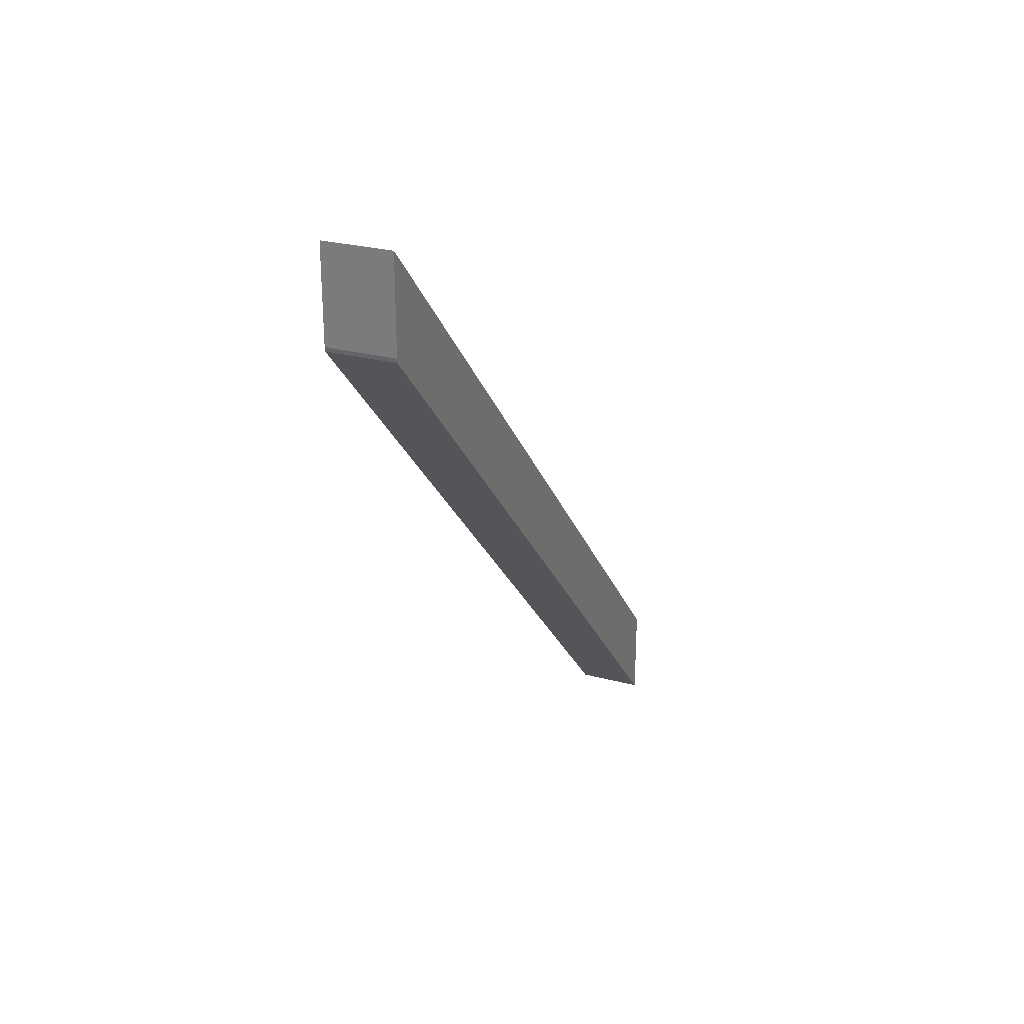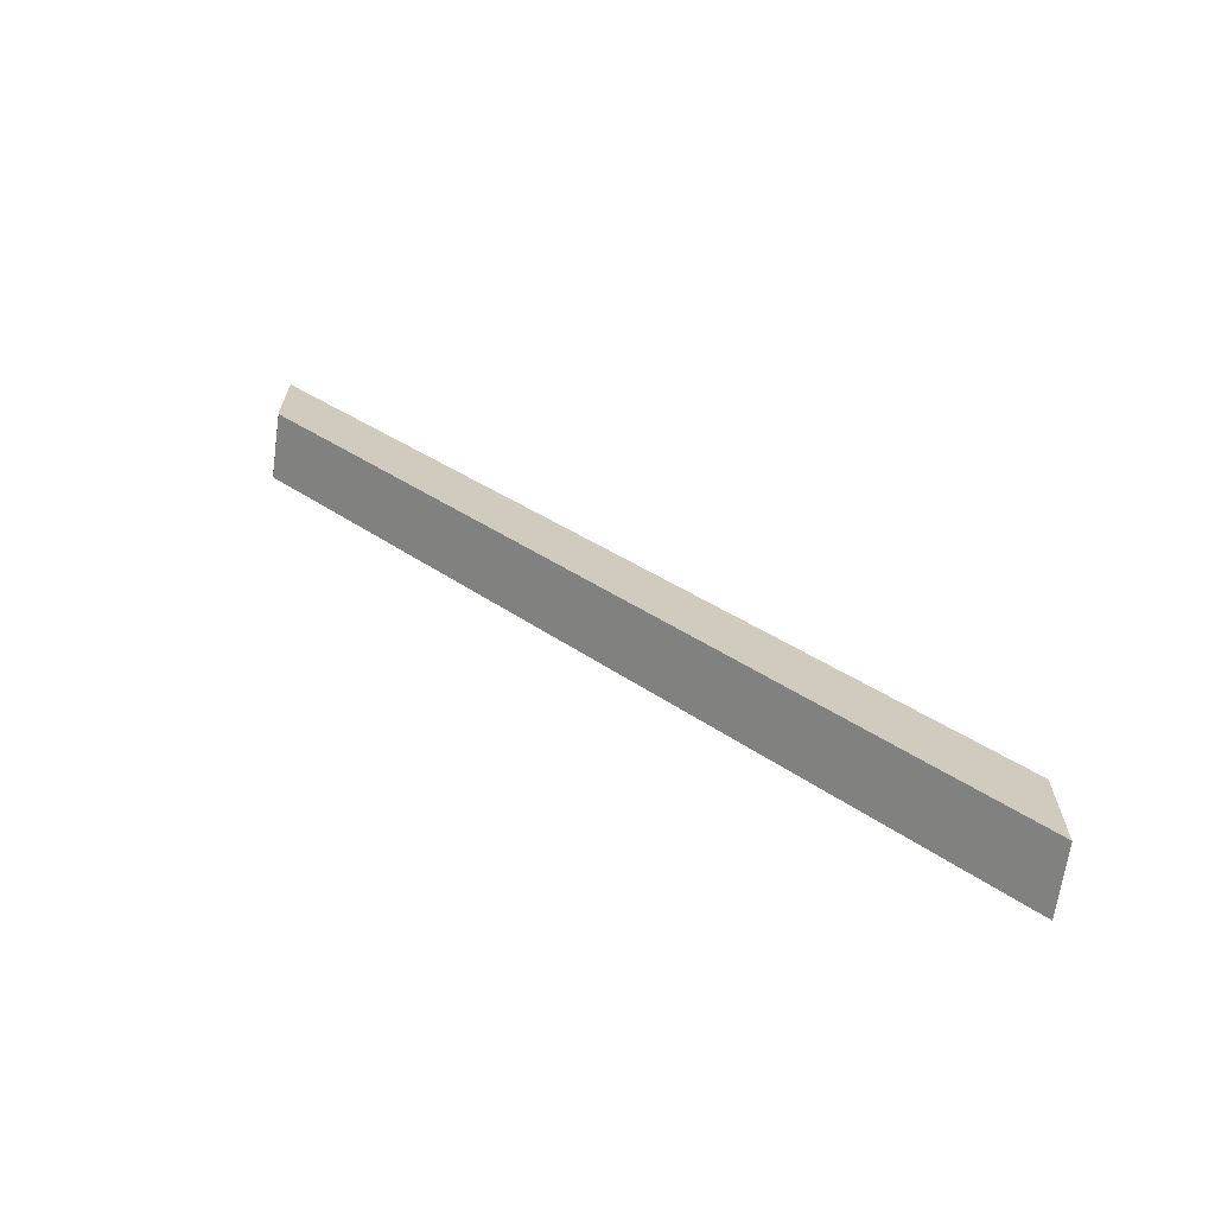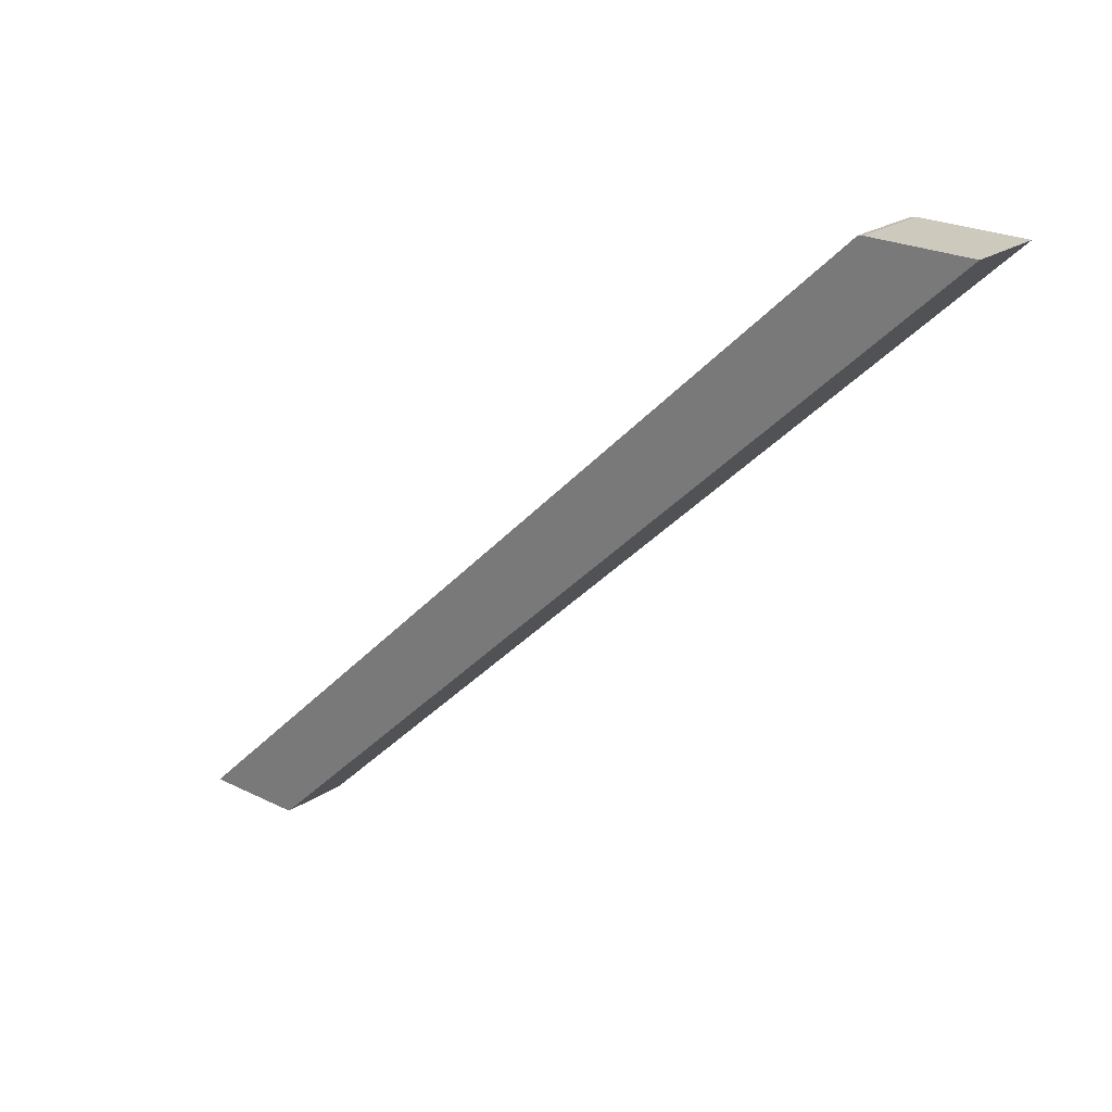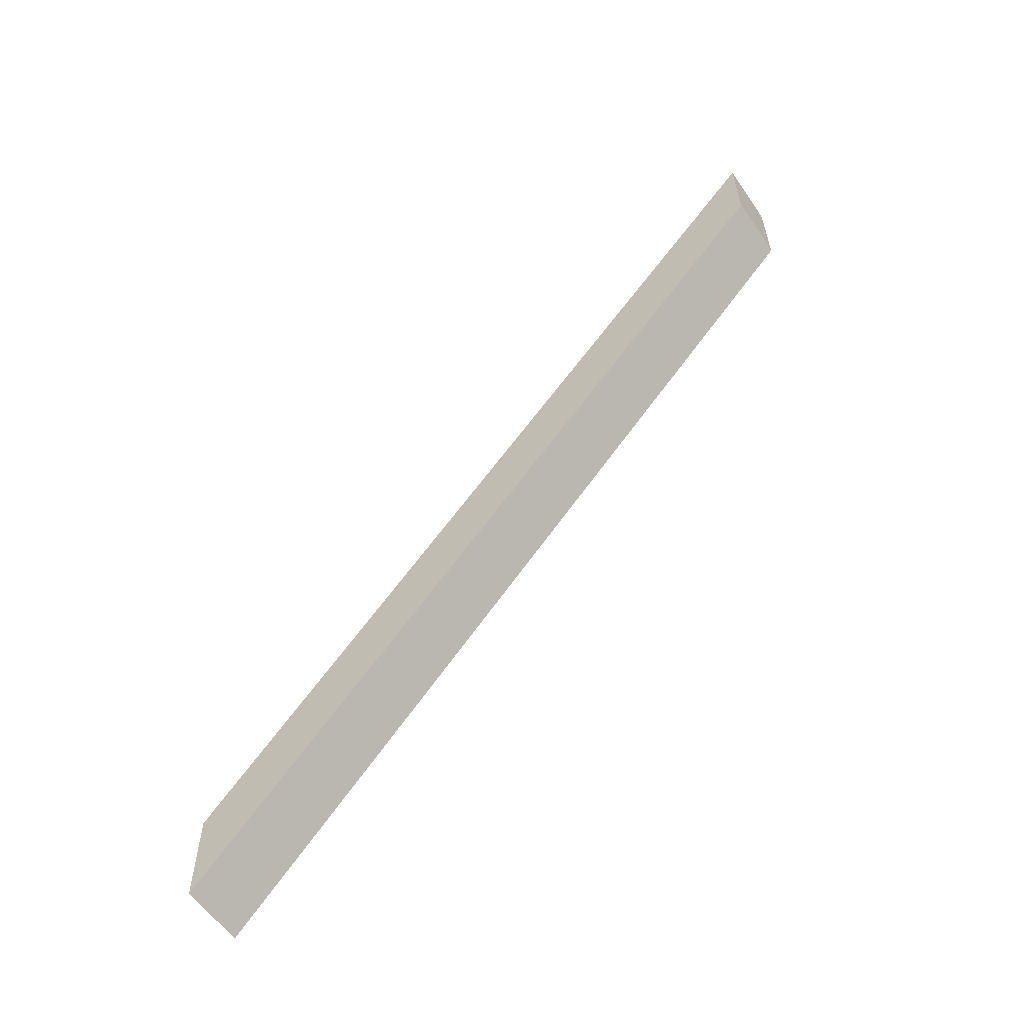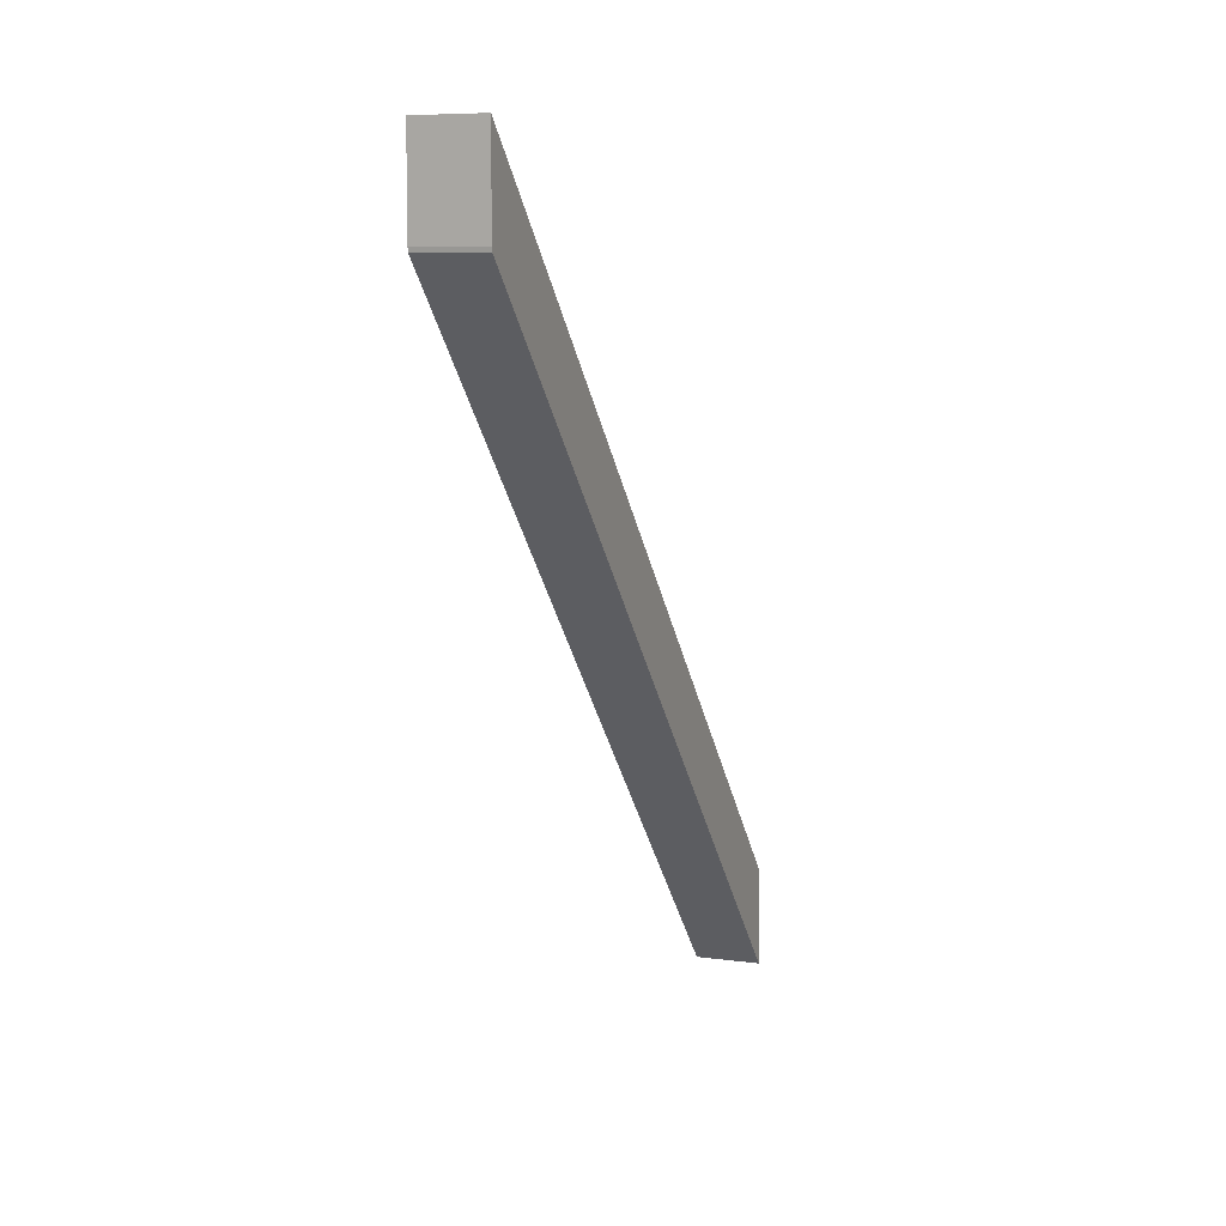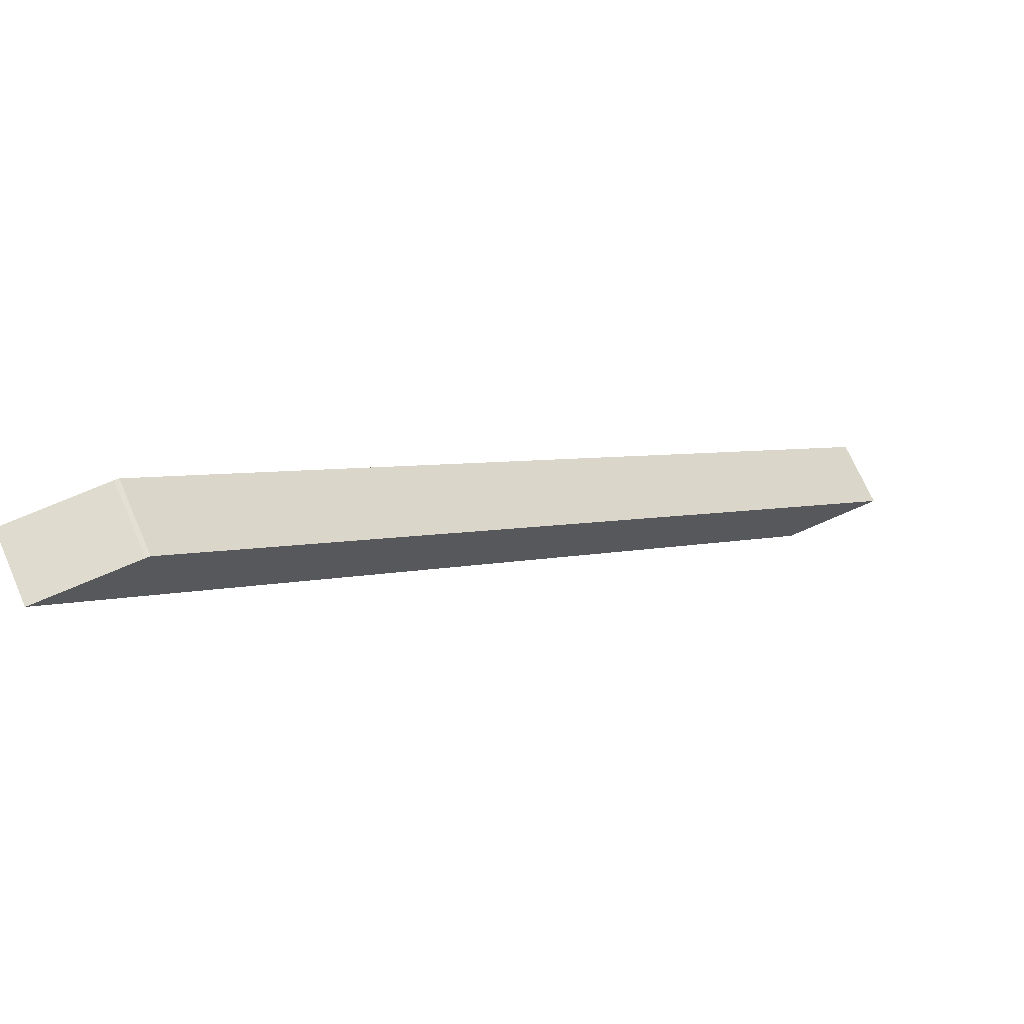
<metadata>
{"format":"obj","ext":"obj","renderer":"f3d","projection":"perspective","resolution":1024,"background":"white","views":[{"elev":27.4,"azim":22.1,"up":"+Y"},{"elev":-67.2,"azim":82.0,"up":"+Y"},{"elev":22.6,"azim":131.0,"up":"+Z"},{"elev":-58.5,"azim":-55.6,"up":"+Y"},{"elev":7.7,"azim":20.7,"up":"+Y"},{"elev":70.5,"azim":-113.6,"up":"+Z"}]}
</metadata>
<code>
o object1
g object1
v -0.45 0.9566 0.4992
v -0.45 -0.1032 -0.5
v -0.45 0.04258 -0.5
v -0.45 1.103 0.5
v -0.45 0.9627 0.5
v -0.55 0.9566 0.4992
v -0.55 -0.1032 -0.5
v -0.55 0.04258 -0.5
v -0.55 1.103 0.5
v -0.55 0.9627 0.5
f 4 5 1
f 1 2 3
f 1 3 4
f 2 1 7
f 1 6 7
f 6 10 9
f 9 8 6
f 8 7 6
f 10 6 1
f 10 1 5
f 9 10 4
f 10 5 4
f 8 9 4
f 8 4 3
f 7 8 3
f 7 3 2

</code>
